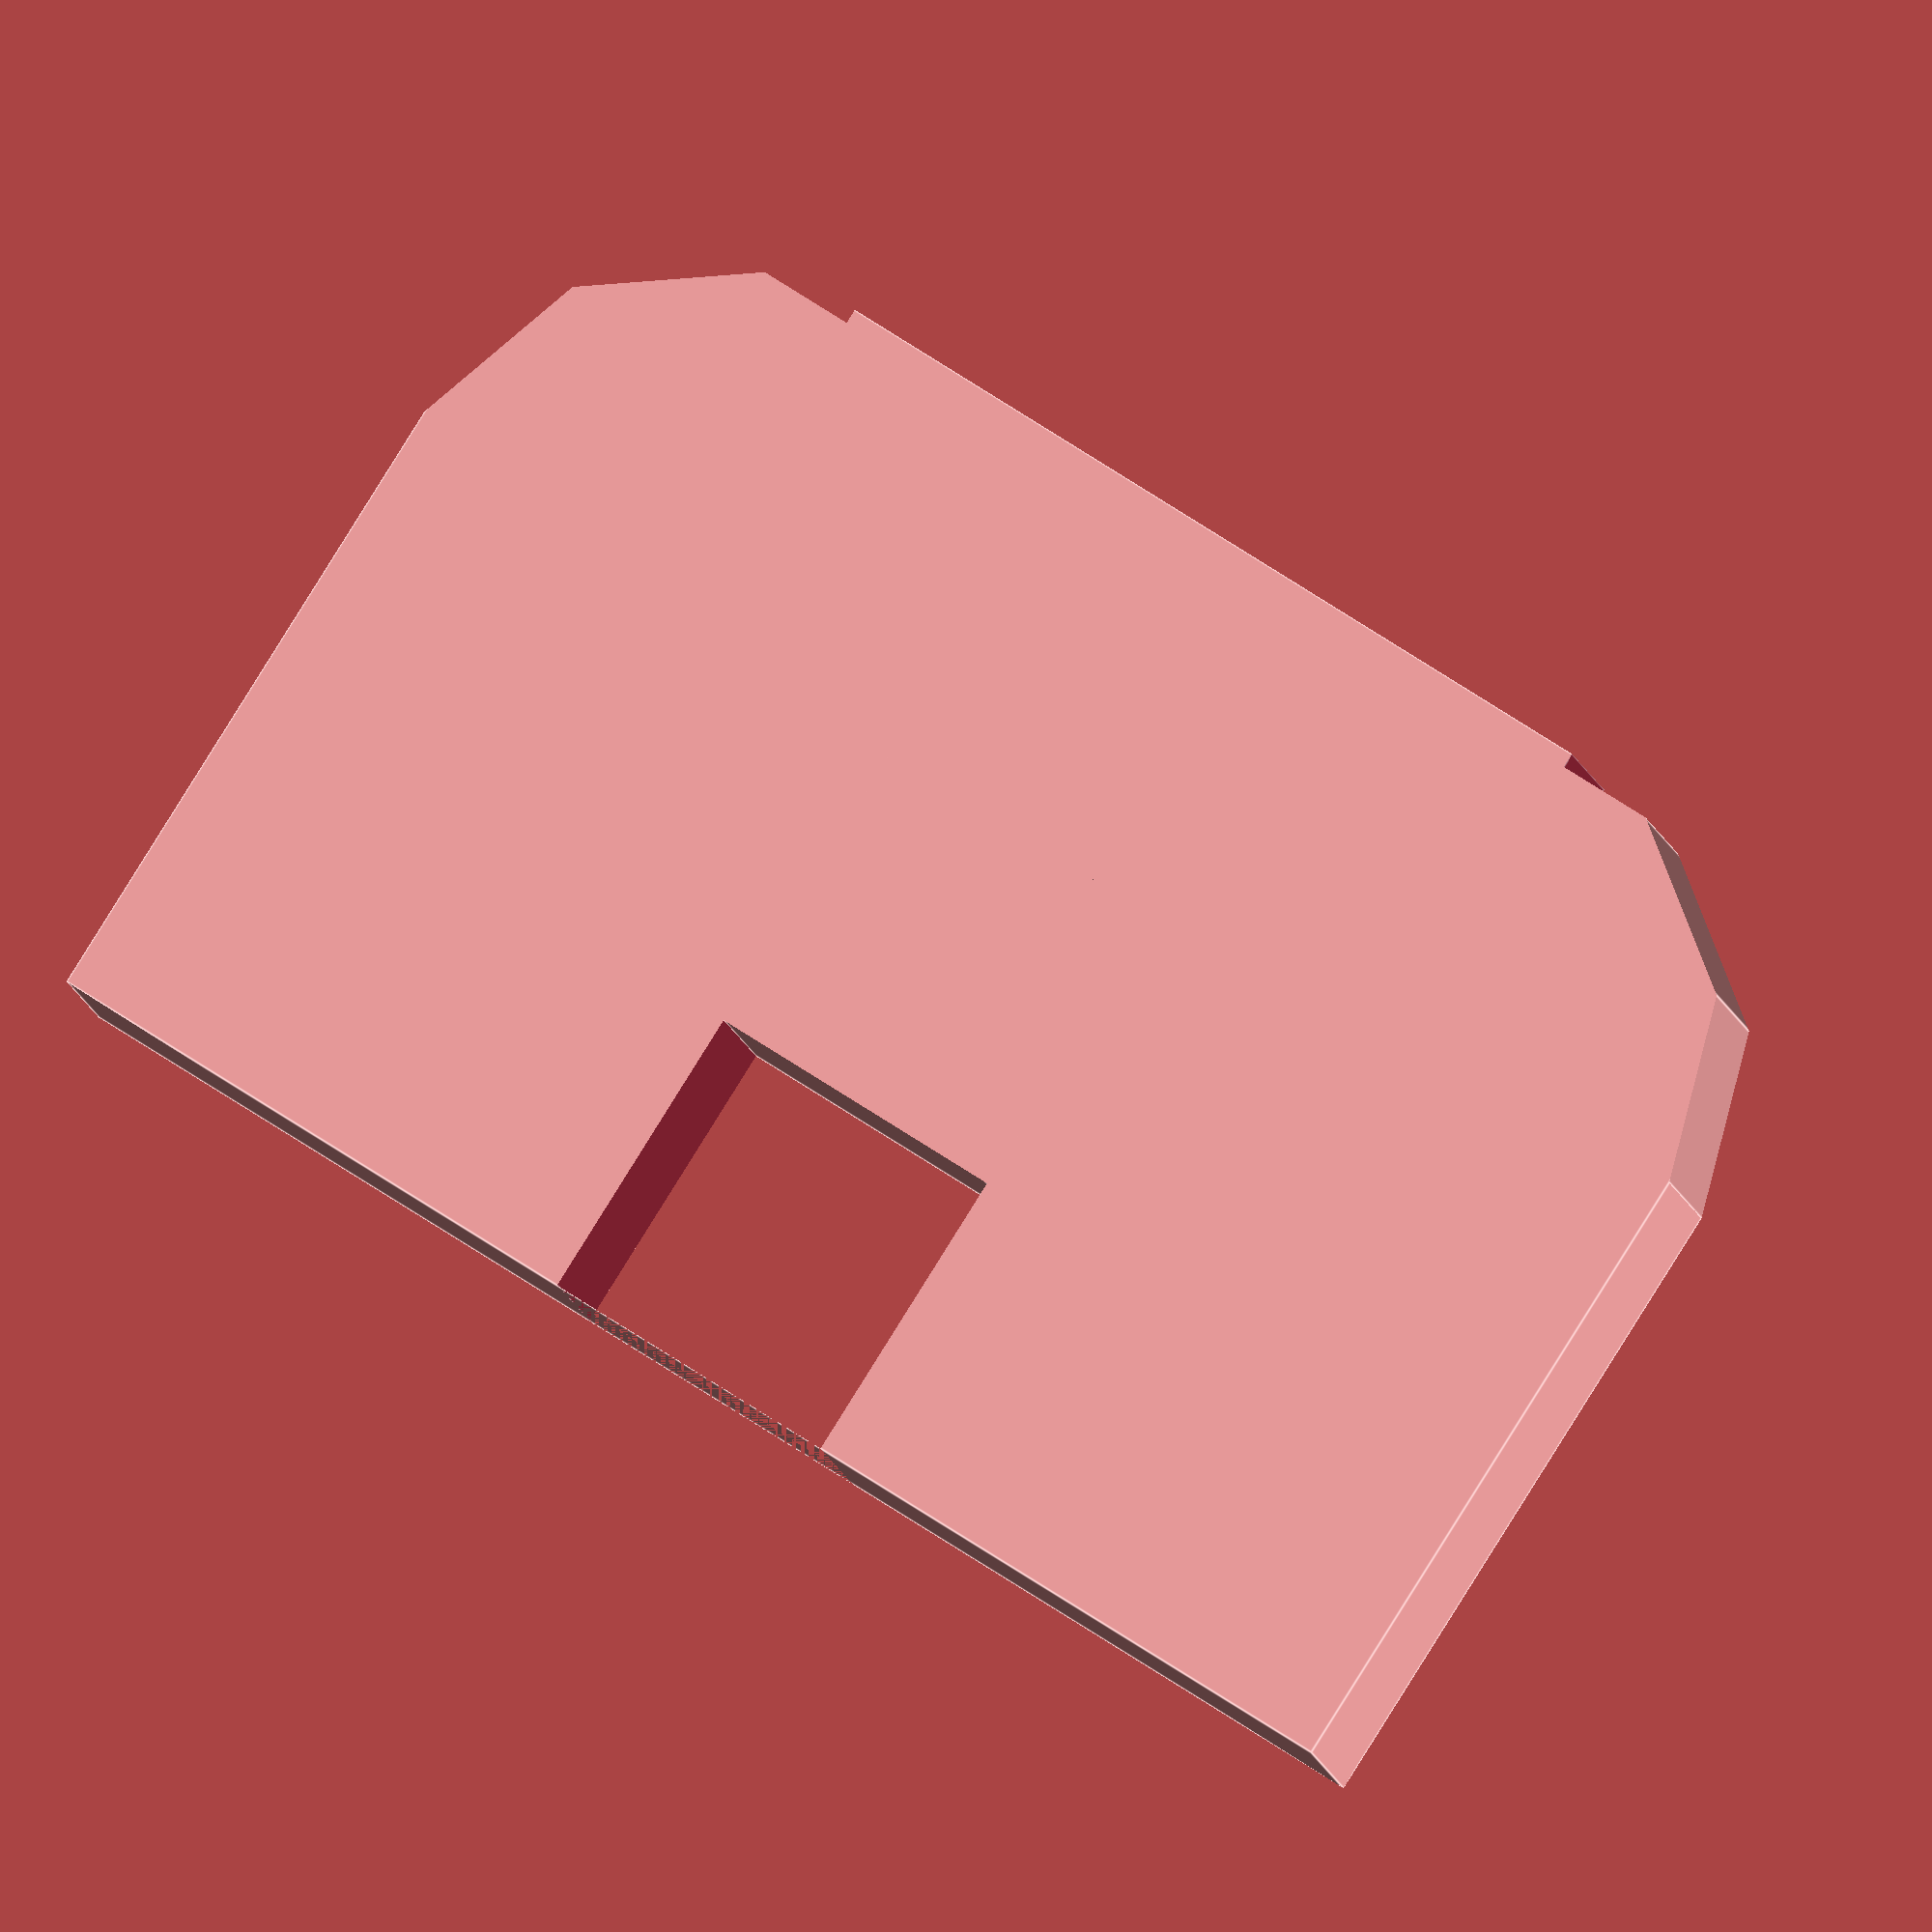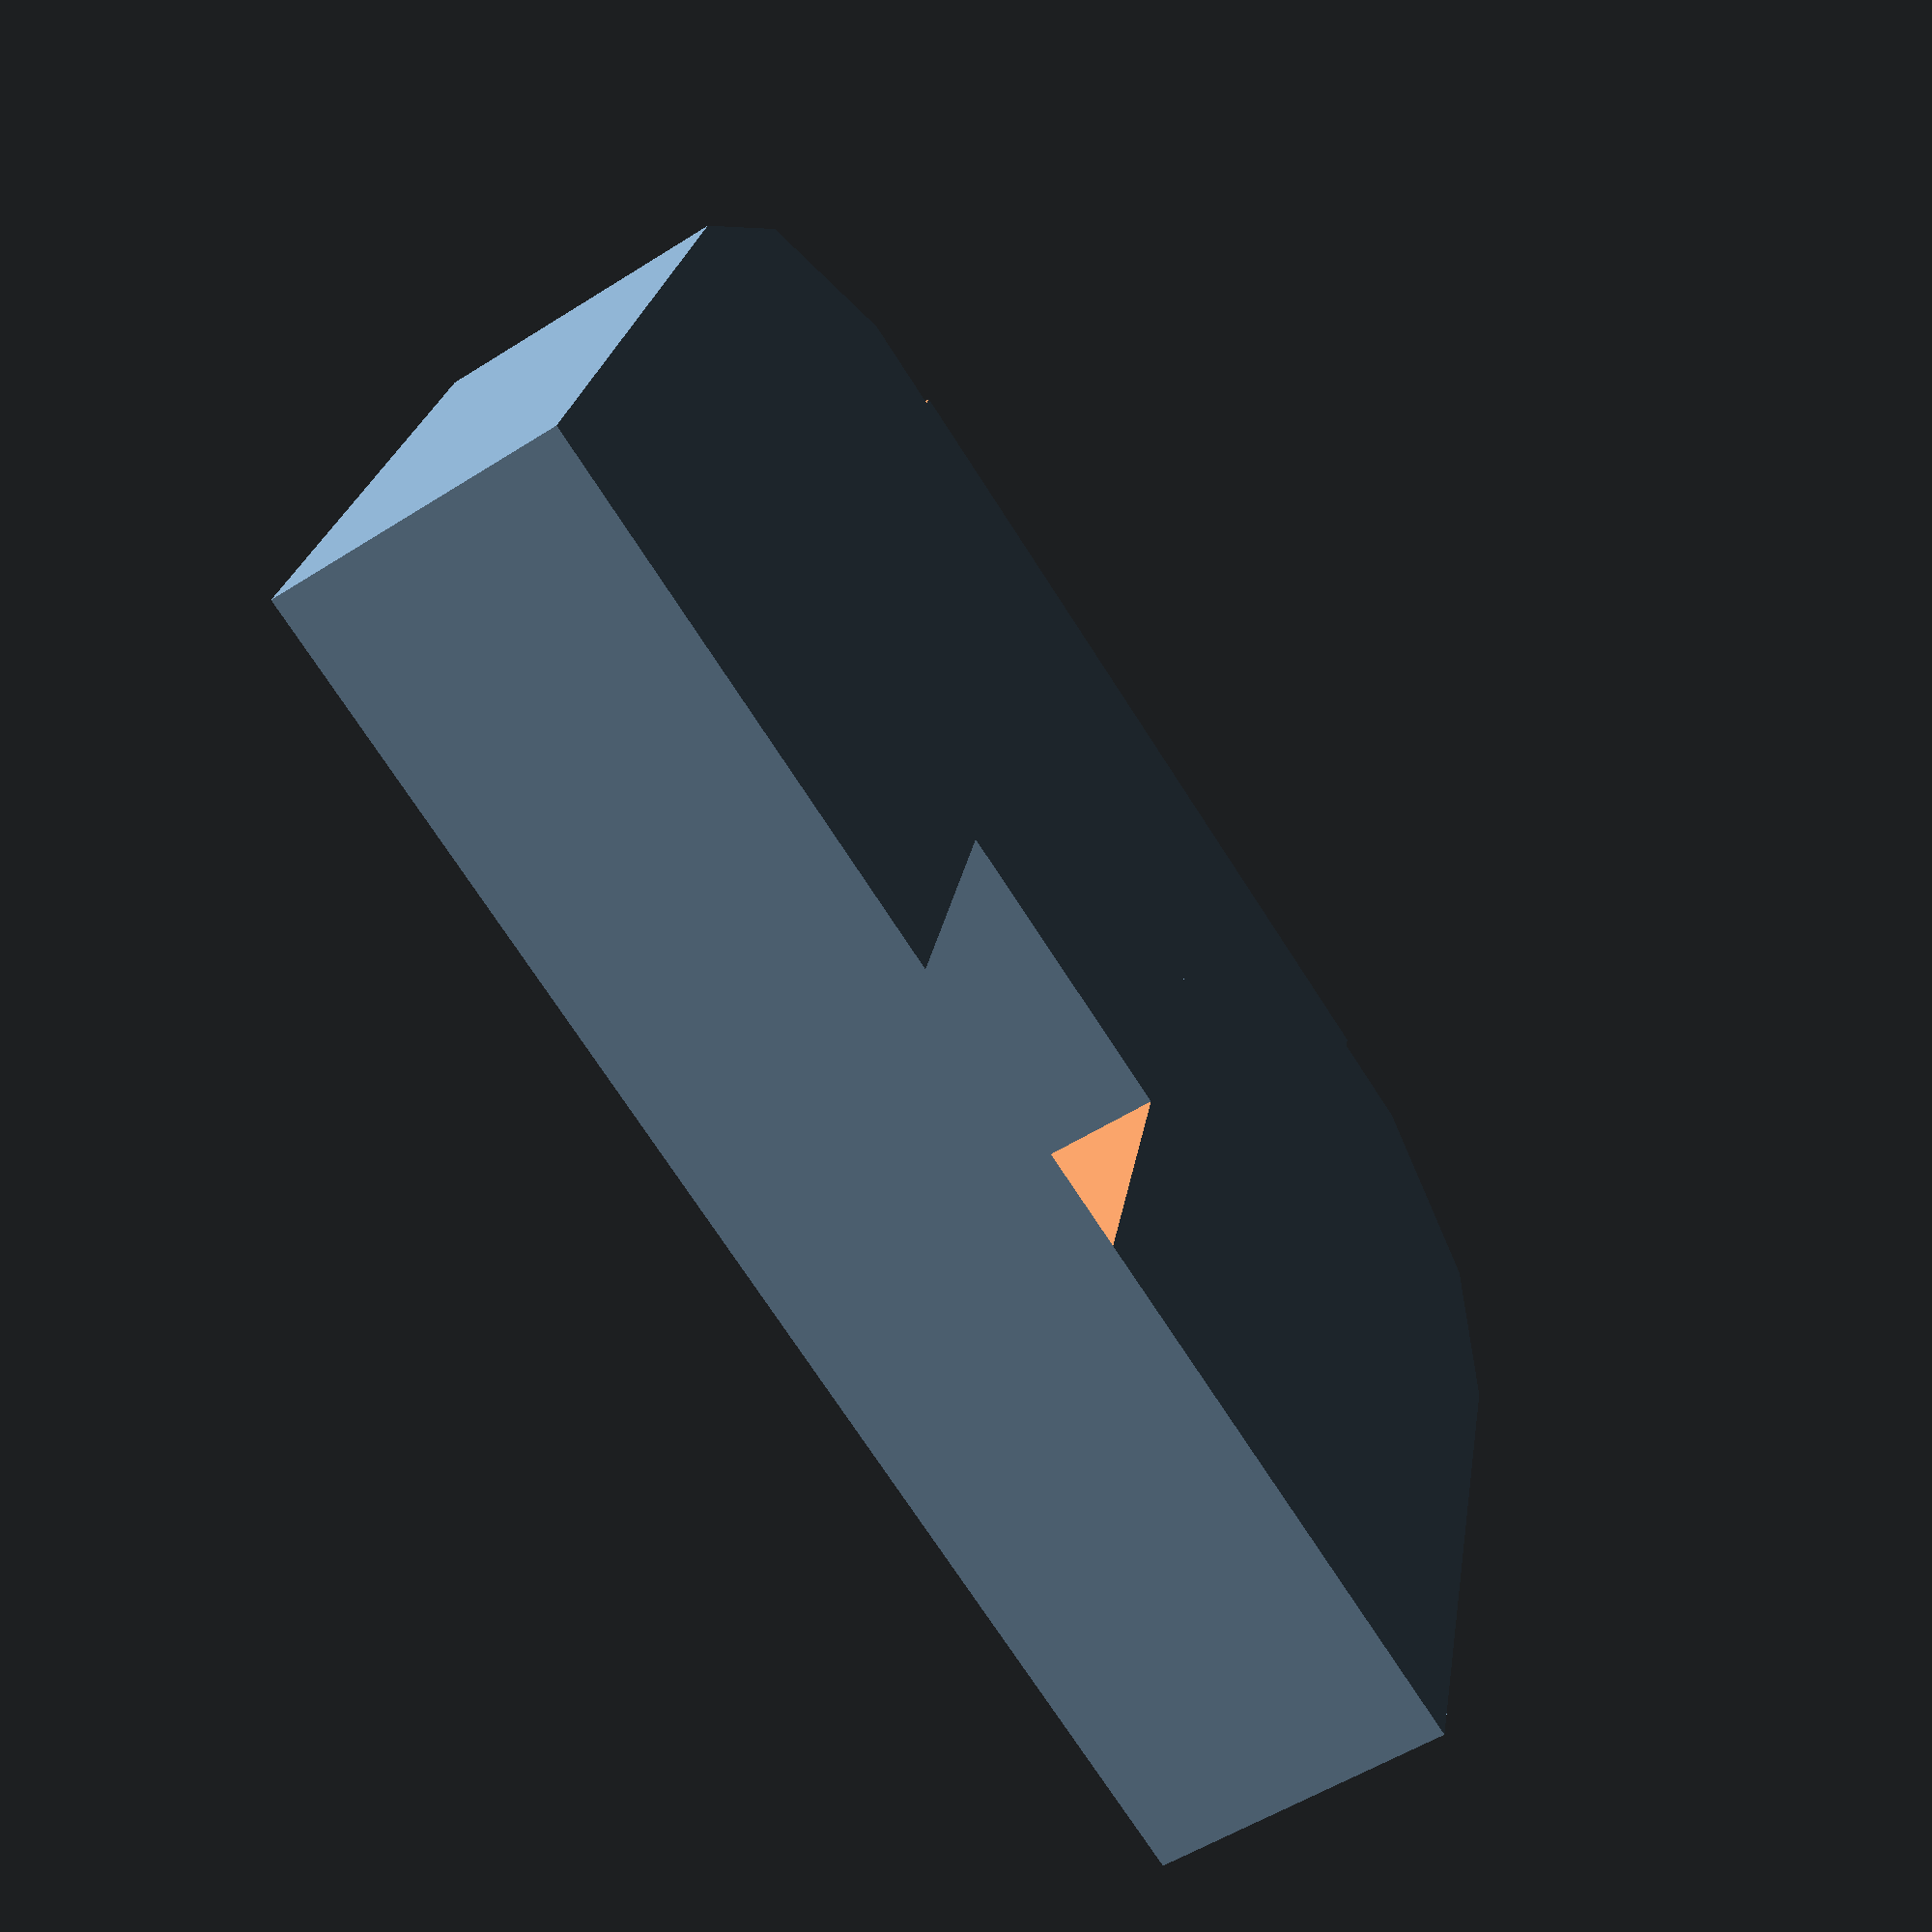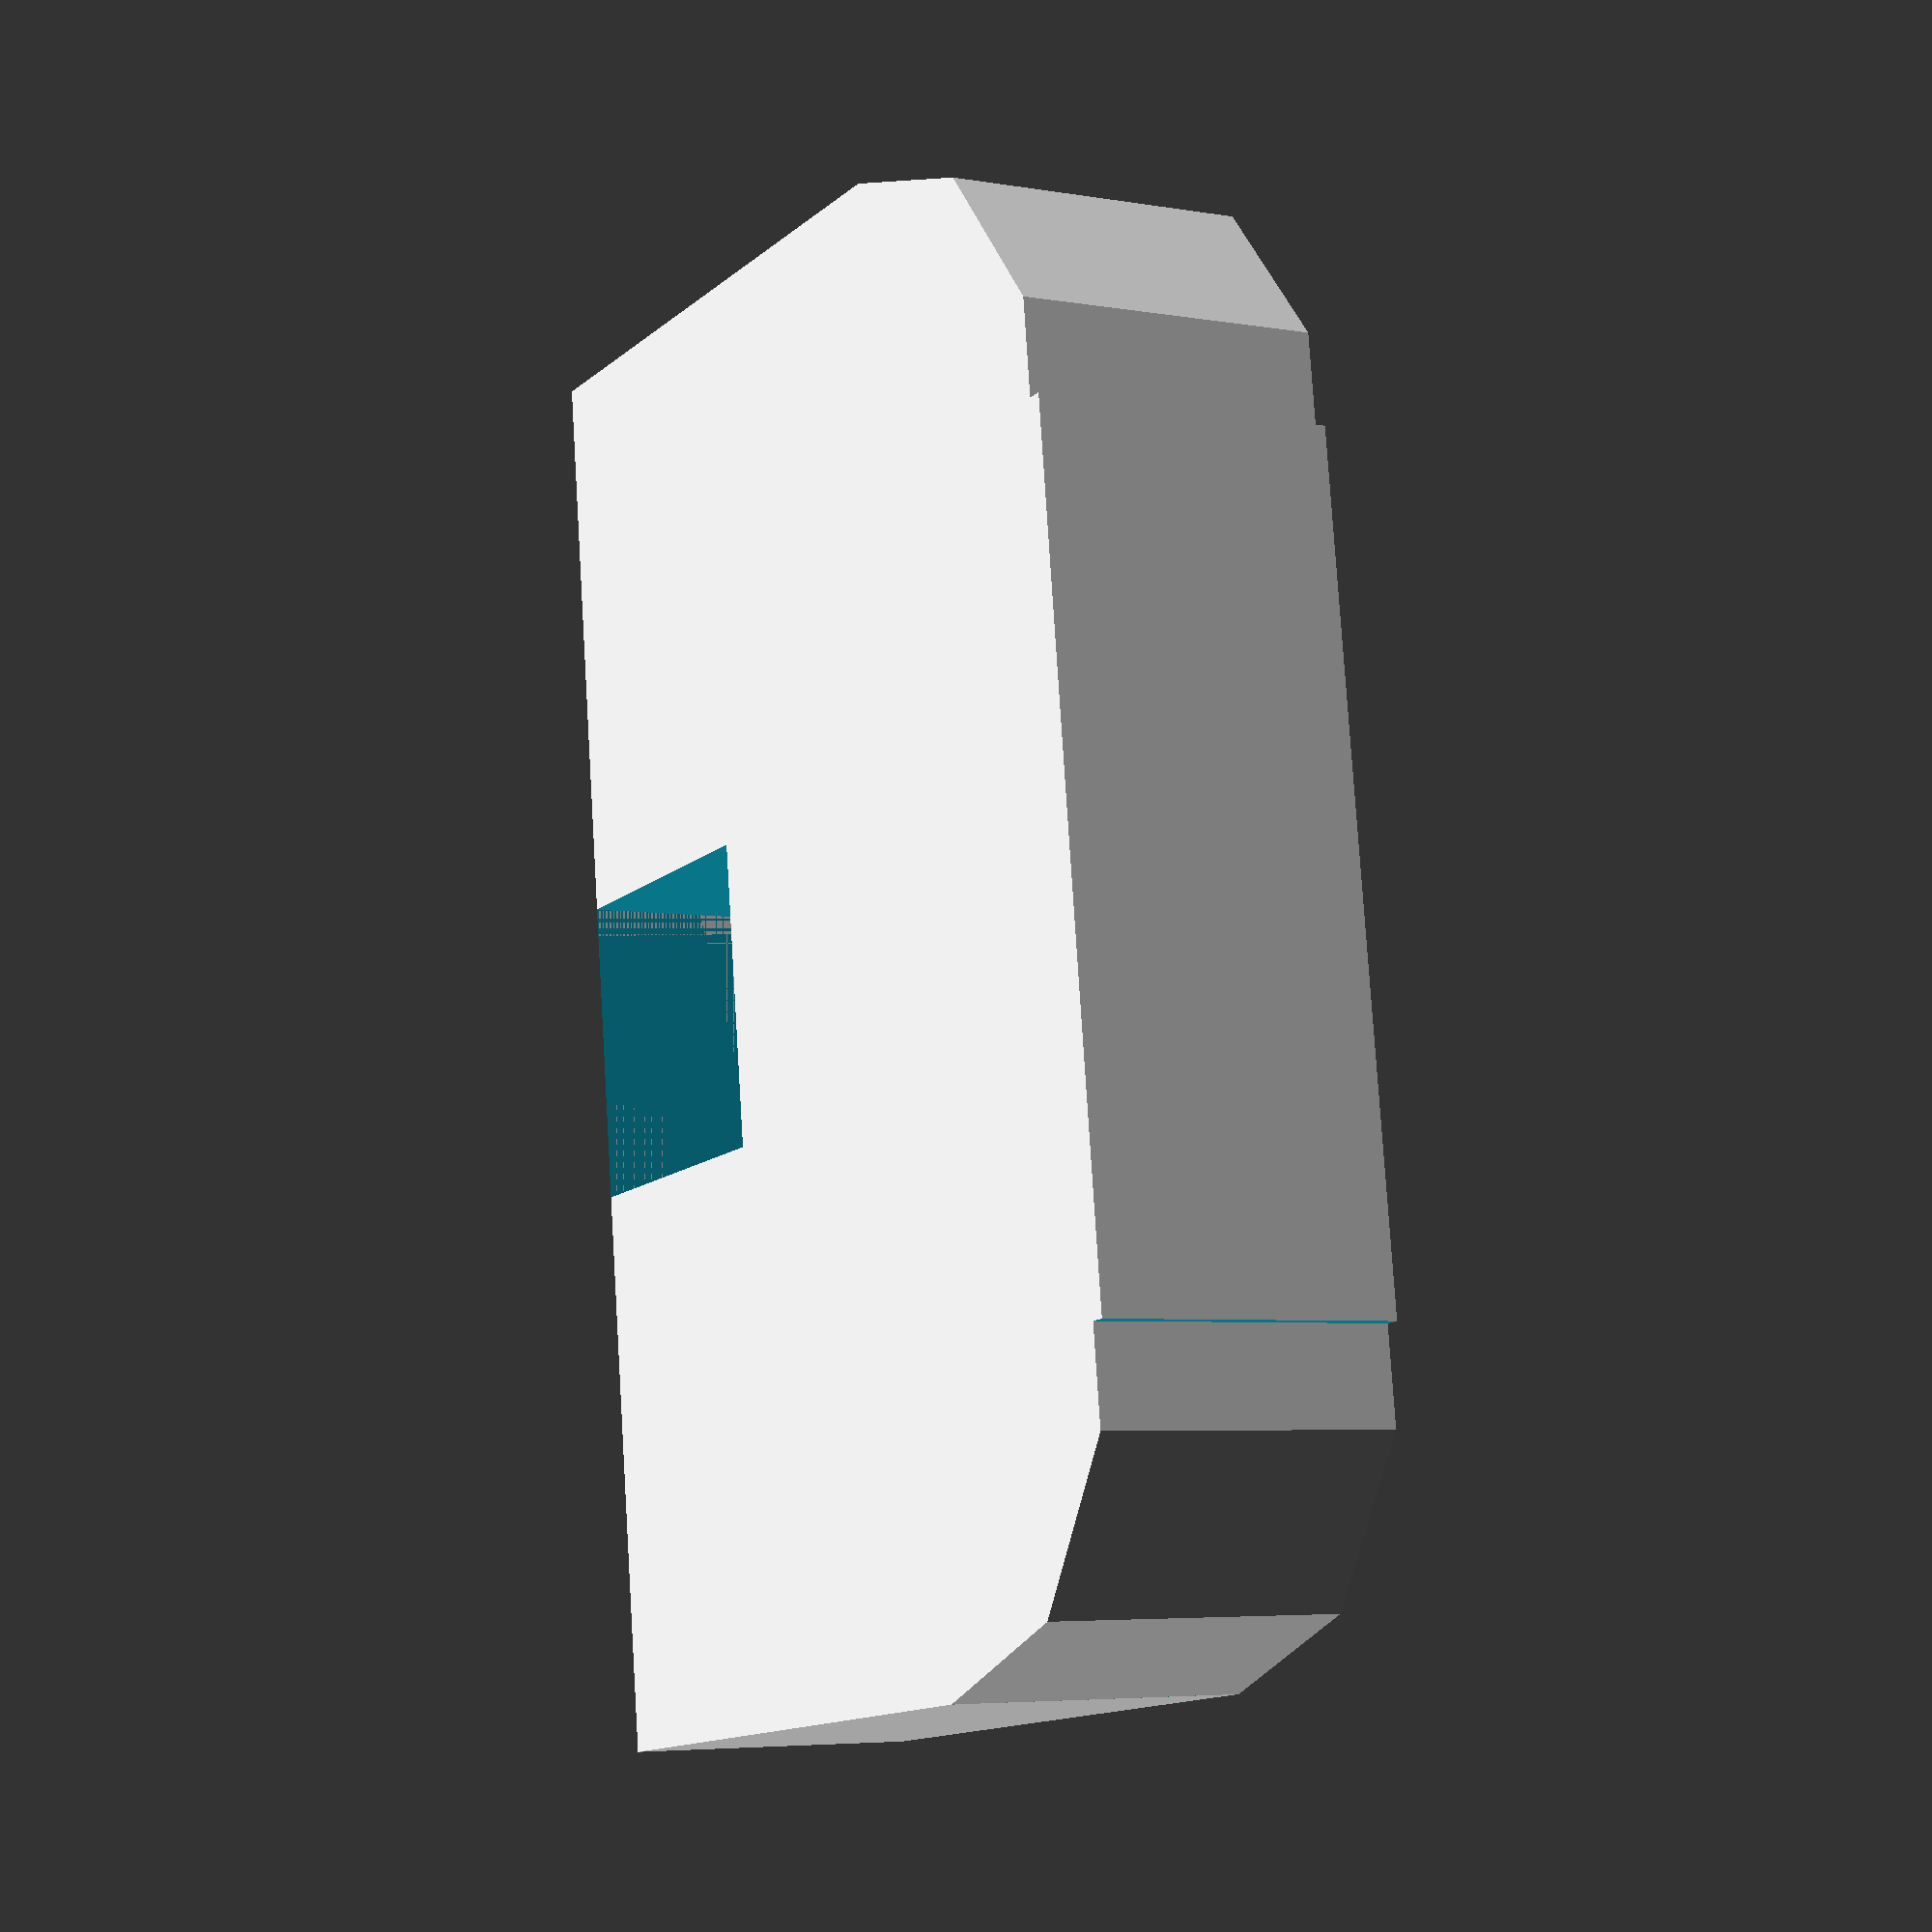
<openscad>
function woodThickness()=3.175;
function boxWidth()=200;
function boxDepth()=140;
function boxHeight()=140;

function topWidth()=boxWidth();
function topDepth()=boxDepth();
function topHeight()=woodThickness();

function frontWidth()=boxWidth();
function frontDepth()=woodThickness();
function frontHeight()=boxHeight();

function backWidth()=boxWidth();
function backDepth()=woodThickness();
function backHeight()=boxHeight();

function bottomWidth()=boxWidth();
function bottomDepth()=boxDepth();
function bottomHeight()=woodThickness();

function leftWidth()=woodThickness();
function leftDepth()=boxDepth();
function leftHeight()=boxHeight();

function rightWidth()=woodThickness();
function rightDepth()=boxDepth();
function rightHeight()=boxHeight();

function tabWidth()=15;
function tabDepth()=woodThickness();
function tabHeight()=10;

function pinWidth()=(woodThickness()*2);
function pinDepth()=woodThickness();
function pinHeight()=15;

module fillet(r=woodThickness(),h=woodThickness()+0.01){
    translate([r/2,r/2,r/2])
        difference() {
            cube([r+0.01,r+0.01,h],center=true);
            translate([r/2,r/2,0])
                cylinder(r=r,h=h+1,center=true);

        }
}

module tab(){
	difference(){
		cube([tabWidth(),tabDepth(),tabHeight()]);
		translate([0,0,tabHeight()]){
			rotate([-90,0,0]){
				fillet();
			}
		}
		translate([tabWidth(),tabDepth(),tabHeight()]){
			rotate([-90,0,180]){
				fillet();		
			}
		}
	}
}

module pin(){
	difference(){
		cube([pinWidth(),pinDepth(),pinHeight()]);
		translate([0,pinDepth(),0]){
			rotate([90,0,0]){
				scale([1/2,1/2,1]){
					fillet();
				}
			}
		}
		translate([0,0,pinHeight()-5]){
			rotate([-90,0,0]){
				scale([1/2,1/2,1]){
					fillet();
				}
			}
		}
		translate([-0.01,-0.01,pinHeight()-5]){
			rotate([0,0,0]){
				cube([((pinWidth()/2)+0.01),(pinDepth()+0.02),(5+0.01)]);
			}
		}
	}
}

module tabAndPin(){
	difference(){
		tab();
		translate([((pinDepth()+tabWidth())/2),-10,pinWidth()]){
			rotate([-90,90,0]){
				pin();
			}
		}
	}
}

module frontSide(){
	cube([frontWidth(),frontDepth(),frontHeight()]);
}

tabAndPin();

</openscad>
<views>
elev=92.9 azim=187.0 roll=327.9 proj=o view=edges
elev=336.6 azim=303.1 roll=188.3 proj=p view=wireframe
elev=13.4 azim=85.9 roll=330.9 proj=p view=solid
</views>
